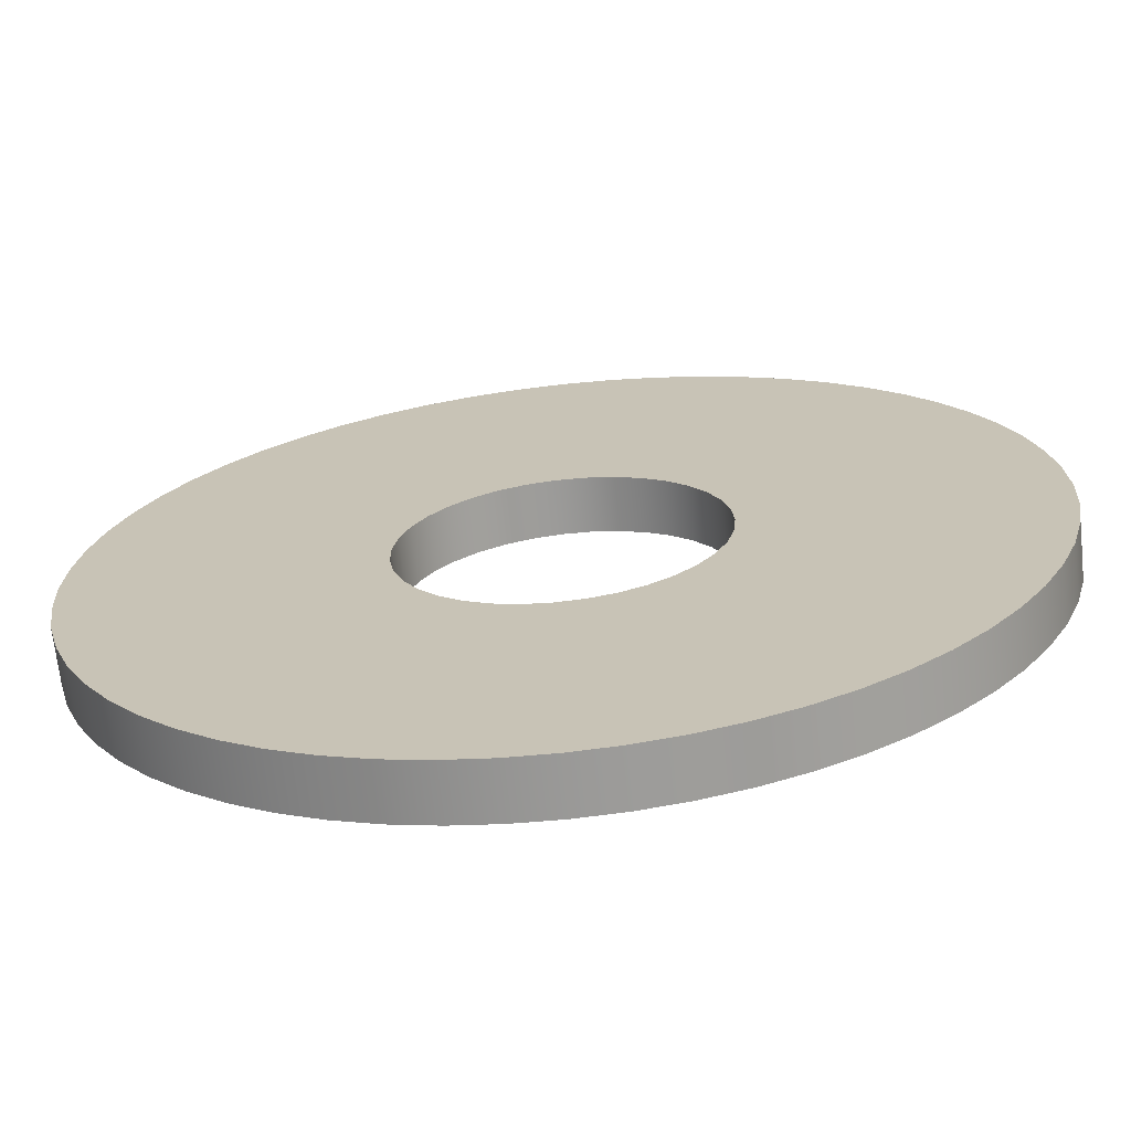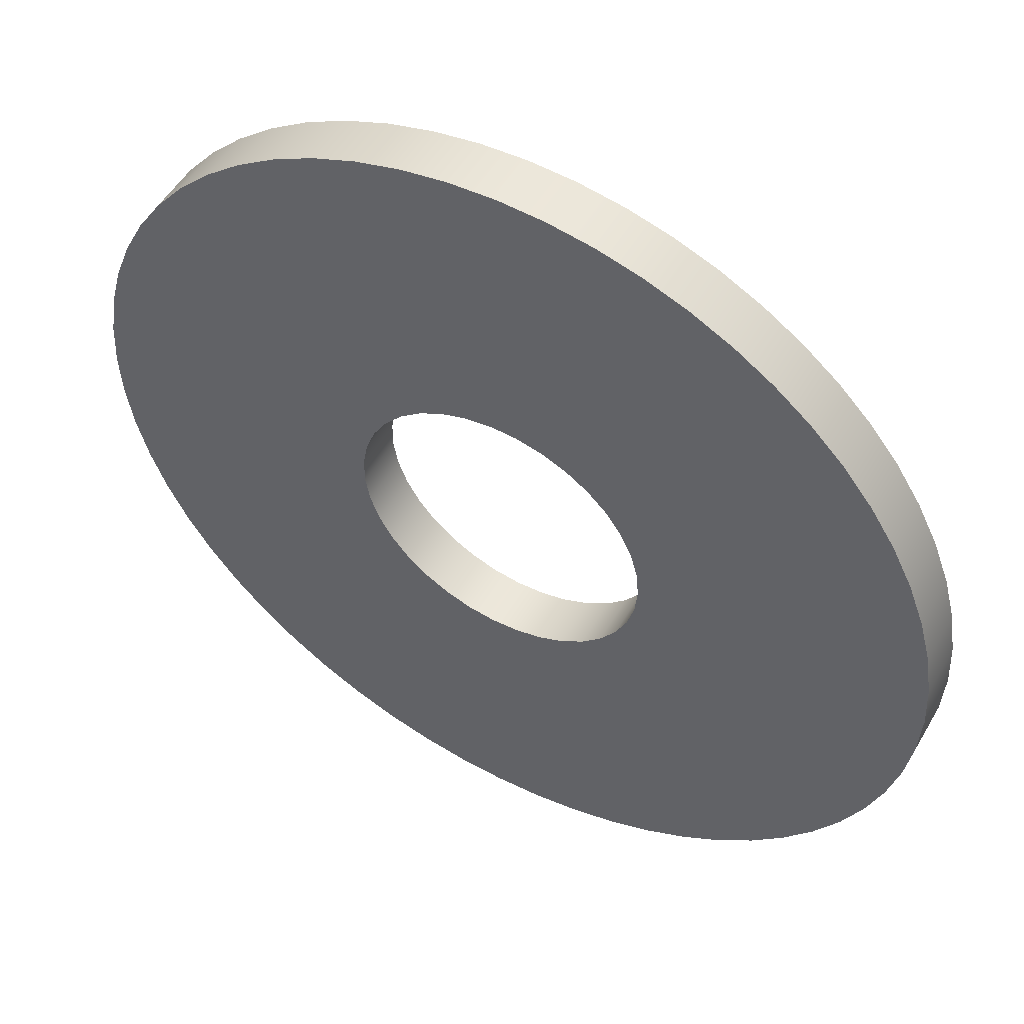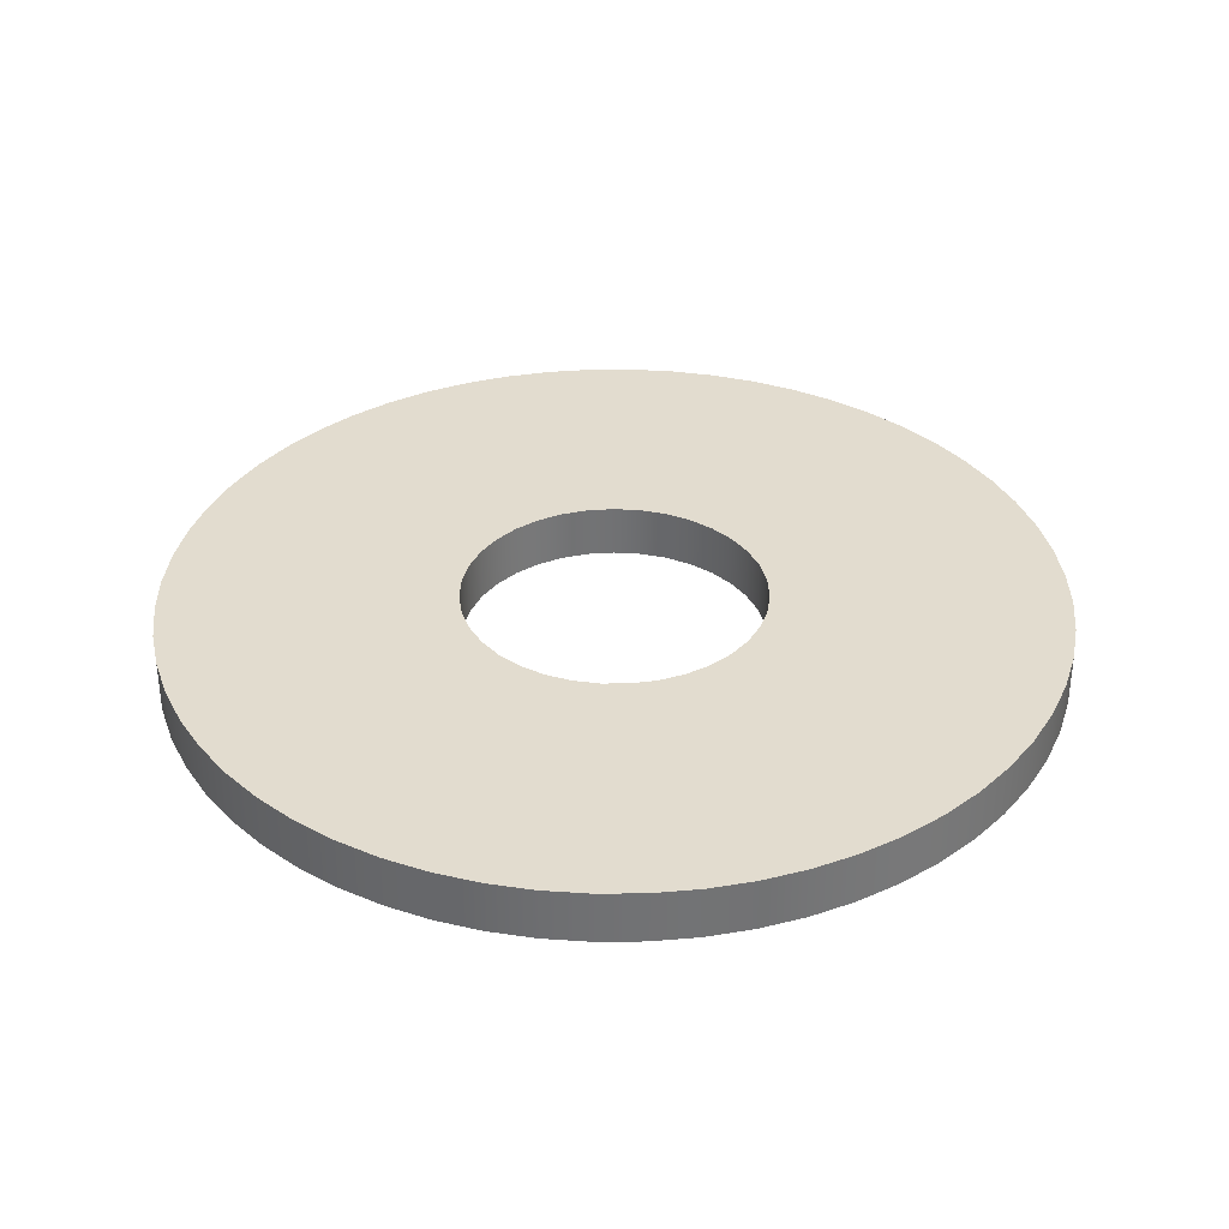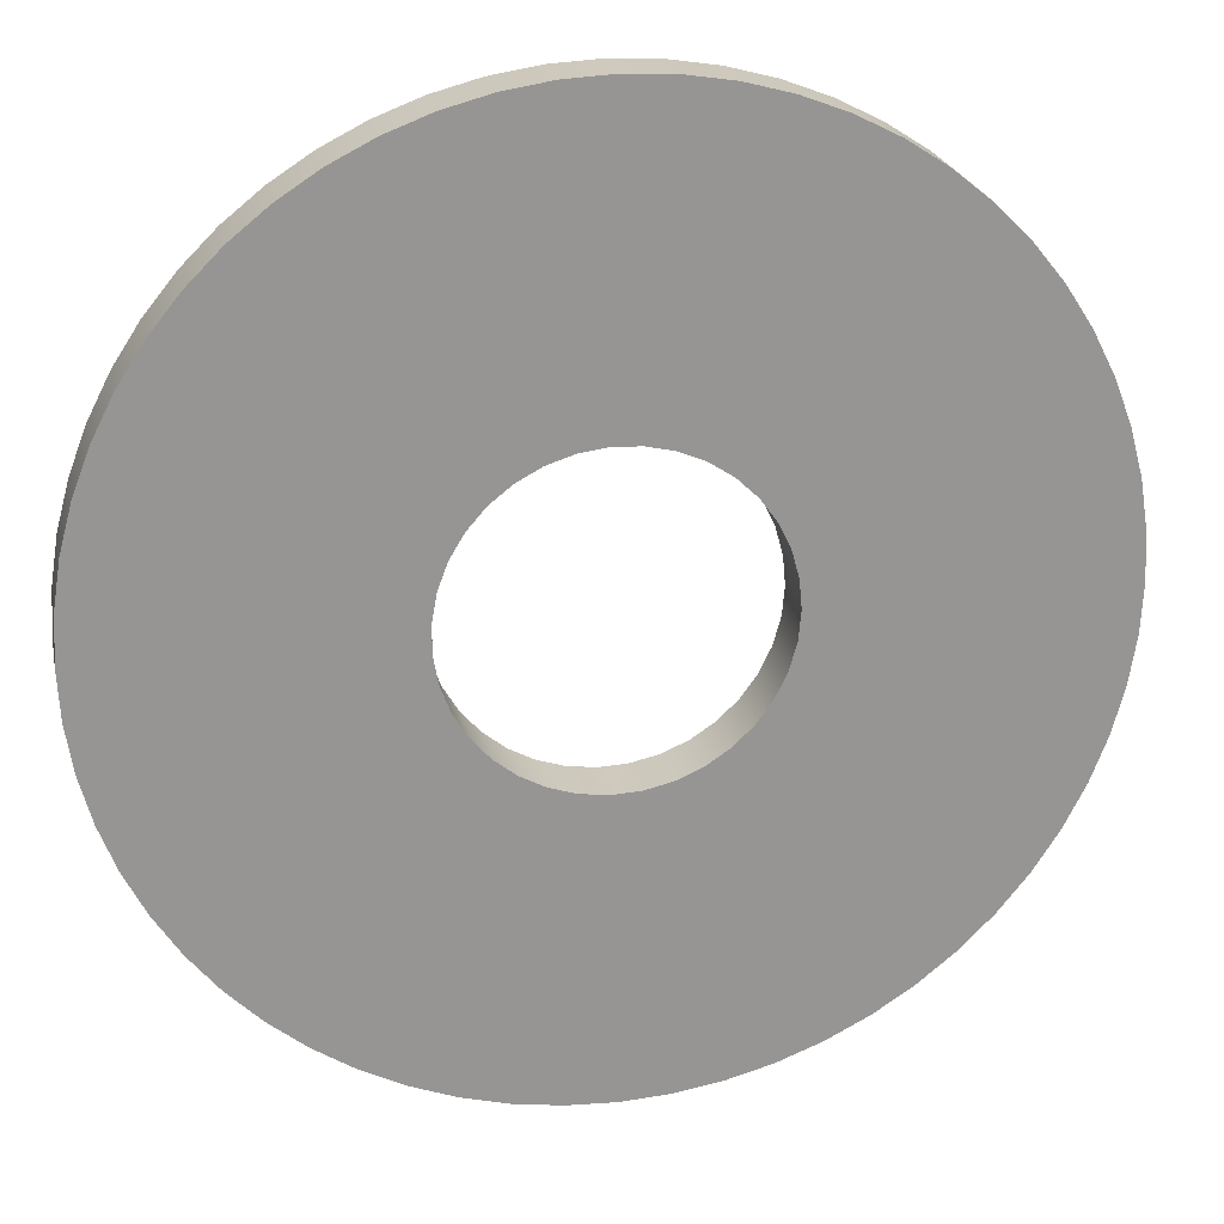
<metadata>
{"format":"obj","ext":"obj","renderer":"f3d","projection":"perspective","resolution":1024,"background":"white","views":[{"elev":-68.9,"azim":-173.7,"up":"+Z"},{"elev":51.9,"azim":-150.5,"up":"+Z"},{"elev":34.7,"azim":38.3,"up":"+Y"},{"elev":22.8,"azim":168.5,"up":"+Z"}]}
</metadata>
<code>
v -0.425 0.15 5.205e-17
v -0.4182 0.15 0.07589
v -0.3979 0.15 0.1493
v -0.3648 0.15 0.218
v -0.3201 0.15 0.2796
v -0.265 0.15 0.3323
v -0.2014 0.15 0.3743
v -0.1313 0.15 0.4042
v -0.05705 0.15 0.4212
v 0.01907 0.15 0.4246
v 0.09457 0.15 0.4143
v 0.167 0.15 0.3908
v 0.2341 0.15 0.3547
v 0.2937 0.15 0.3072
v 0.3438 0.15 0.2498
v 0.3829 0.15 0.1844
v 0.4097 0.15 0.1131
v 0.4233 0.15 0.0381
v 0.4233 0.15 -0.0381
v 0.4097 0.15 -0.1131
v 0.3829 0.15 -0.1844
v 0.3438 0.15 -0.2498
v 0.2937 0.15 -0.3072
v 0.2341 0.15 -0.3547
v 0.167 0.15 -0.3908
v 0.09457 0.15 -0.4143
v 0.01907 0.15 -0.4246
v -0.05705 0.15 -0.4212
v -0.1313 0.15 -0.4042
v -0.2014 0.15 -0.3743
v -0.265 0.15 -0.3323
v -0.3201 0.15 -0.2796
v -0.3648 0.15 -0.218
v -0.3979 0.15 -0.1493
v -0.4182 0.15 -0.07589
v -0.425 0 5.205e-17
v -0.4182 0 -0.07589
v -0.3979 0 -0.1493
v -0.3648 0 -0.218
v -0.3201 0 -0.2796
v -0.265 0 -0.3323
v -0.2014 0 -0.3743
v -0.1313 0 -0.4042
v -0.05705 0 -0.4212
v 0.01907 0 -0.4246
v 0.09457 0 -0.4143
v 0.167 0 -0.3908
v 0.2341 0 -0.3547
v 0.2937 0 -0.3072
v 0.3438 0 -0.2498
v 0.3829 0 -0.1844
v 0.4097 0 -0.1131
v 0.4233 0 -0.0381
v 0.4233 0 0.0381
v 0.4097 0 0.1131
v 0.3829 0 0.1844
v 0.3438 0 0.2498
v 0.2937 0 0.3072
v 0.2341 0 0.3547
v 0.167 0 0.3908
v 0.09457 0 0.4143
v 0.01907 0 0.4246
v -0.05705 0 0.4212
v -0.1313 0 0.4042
v -0.2014 0 0.3743
v -0.265 0 0.3323
v -0.3201 0 0.2796
v -0.3648 0 0.218
v -0.3979 0 0.1493
v -0.4182 0 0.07589
v -0.425 0.15 5.205e-17
v -0.425 0 5.205e-17
v -1.25 0.15 1.531e-16
v -1.243 0.15 -0.1307
v -1.223 0.15 -0.2599
v -1.189 0.15 -0.3863
v -1.142 0.15 -0.5084
v -1.083 0.15 -0.625
v -1.011 0.15 -0.7347
v -0.9289 0.15 -0.8364
v -0.8364 0.15 -0.9289
v -0.7347 0.15 -1.011
v -0.625 0.15 -1.083
v -0.5084 0.15 -1.142
v -0.3863 0.15 -1.189
v -0.2599 0.15 -1.223
v -0.1307 0.15 -1.243
v 7.654e-17 0.15 -1.25
v 0.1307 0.15 -1.243
v 0.2599 0.15 -1.223
v 0.3863 0.15 -1.189
v 0.5084 0.15 -1.142
v 0.625 0.15 -1.083
v 0.7347 0.15 -1.011
v 0.8364 0.15 -0.9289
v 0.9289 0.15 -0.8364
v 1.011 0.15 -0.7347
v 1.083 0.15 -0.625
v 1.142 0.15 -0.5084
v 1.189 0.15 -0.3863
v 1.223 0.15 -0.2599
v 1.243 0.15 -0.1307
v 1.25 0.15 0
v 1.243 0.15 0.1307
v 1.223 0.15 0.2599
v 1.189 0.15 0.3863
v 1.142 0.15 0.5084
v 1.083 0.15 0.625
v 1.011 0.15 0.7347
v 0.9289 0.15 0.8364
v 0.8364 0.15 0.9289
v 0.7347 0.15 1.011
v 0.625 0.15 1.083
v 0.5084 0.15 1.142
v 0.3863 0.15 1.189
v 0.2599 0.15 1.223
v 0.1307 0.15 1.243
v 7.654e-17 0.15 1.25
v -0.1307 0.15 1.243
v -0.2599 0.15 1.223
v -0.3863 0.15 1.189
v -0.5084 0.15 1.142
v -0.625 0.15 1.083
v -0.7347 0.15 1.011
v -0.8364 0.15 0.9289
v -0.9289 0.15 0.8364
v -1.011 0.15 0.7347
v -1.083 0.15 0.625
v -1.142 0.15 0.5084
v -1.189 0.15 0.3863
v -1.223 0.15 0.2599
v -1.243 0.15 0.1307
v -1.25 0 1.531e-16
v -1.243 0 0.1307
v -1.223 0 0.2599
v -1.189 0 0.3863
v -1.142 0 0.5084
v -1.083 0 0.625
v -1.011 0 0.7347
v -0.9289 0 0.8364
v -0.8364 0 0.9289
v -0.7347 0 1.011
v -0.625 0 1.083
v -0.5084 0 1.142
v -0.3863 0 1.189
v -0.2599 0 1.223
v -0.1307 0 1.243
v 7.654e-17 0 1.25
v 0.1307 0 1.243
v 0.2599 0 1.223
v 0.3863 0 1.189
v 0.5084 0 1.142
v 0.625 0 1.083
v 0.7347 0 1.011
v 0.8364 0 0.9289
v 0.9289 0 0.8364
v 1.011 0 0.7347
v 1.083 0 0.625
v 1.142 0 0.5084
v 1.189 0 0.3863
v 1.223 0 0.2599
v 1.243 0 0.1307
v 1.25 0 0
v 1.243 0 -0.1307
v 1.223 0 -0.2599
v 1.189 0 -0.3863
v 1.142 0 -0.5084
v 1.083 0 -0.625
v 1.011 0 -0.7347
v 0.9289 0 -0.8364
v 0.8364 0 -0.9289
v 0.7347 0 -1.011
v 0.625 0 -1.083
v 0.5084 0 -1.142
v 0.3863 0 -1.189
v 0.2599 0 -1.223
v 0.1307 0 -1.243
v 7.654e-17 0 -1.25
v -0.1307 0 -1.243
v -0.2599 0 -1.223
v -0.3863 0 -1.189
v -0.5084 0 -1.142
v -0.625 0 -1.083
v -0.7347 0 -1.011
v -0.8364 0 -0.9289
v -0.9289 0 -0.8364
v -1.011 0 -0.7347
v -1.083 0 -0.625
v -1.142 0 -0.5084
v -1.189 0 -0.3863
v -1.223 0 -0.2599
v -1.243 0 -0.1307
v -1.25 0 1.531e-16
v -1.25 0.15 1.531e-16
v -0.425 0.15 5.205e-17
v -0.4182 0.15 -0.07589
v -0.3979 0.15 -0.1493
v -0.3648 0.15 -0.218
v -0.3201 0.15 -0.2796
v -0.265 0.15 -0.3323
v -0.2014 0.15 -0.3743
v -0.1313 0.15 -0.4042
v -0.05705 0.15 -0.4212
v 0.01907 0.15 -0.4246
v 0.09457 0.15 -0.4143
v 0.167 0.15 -0.3908
v 0.2341 0.15 -0.3547
v 0.2937 0.15 -0.3072
v 0.3438 0.15 -0.2498
v 0.3829 0.15 -0.1844
v 0.4097 0.15 -0.1131
v 0.4233 0.15 -0.0381
v 0.4233 0.15 0.0381
v 0.4097 0.15 0.1131
v 0.3829 0.15 0.1844
v 0.3438 0.15 0.2498
v 0.2937 0.15 0.3072
v 0.2341 0.15 0.3547
v 0.167 0.15 0.3908
v 0.09457 0.15 0.4143
v 0.01907 0.15 0.4246
v -0.05705 0.15 0.4212
v -0.1313 0.15 0.4042
v -0.2014 0.15 0.3743
v -0.265 0.15 0.3323
v -0.3201 0.15 0.2796
v -0.3648 0.15 0.218
v -0.3979 0.15 0.1493
v -0.4182 0.15 0.07589
v -1.25 0.15 1.531e-16
v -1.243 0.15 0.1307
v -1.223 0.15 0.2599
v -1.189 0.15 0.3863
v -1.142 0.15 0.5084
v -1.083 0.15 0.625
v -1.011 0.15 0.7347
v -0.9289 0.15 0.8364
v -0.8364 0.15 0.9289
v -0.7347 0.15 1.011
v -0.625 0.15 1.083
v -0.5084 0.15 1.142
v -0.3863 0.15 1.189
v -0.2599 0.15 1.223
v -0.1307 0.15 1.243
v 7.654e-17 0.15 1.25
v 0.1307 0.15 1.243
v 0.2599 0.15 1.223
v 0.3863 0.15 1.189
v 0.5084 0.15 1.142
v 0.625 0.15 1.083
v 0.7347 0.15 1.011
v 0.8364 0.15 0.9289
v 0.9289 0.15 0.8364
v 1.011 0.15 0.7347
v 1.083 0.15 0.625
v 1.142 0.15 0.5084
v 1.189 0.15 0.3863
v 1.223 0.15 0.2599
v 1.243 0.15 0.1307
v 1.25 0.15 0
v 1.243 0.15 -0.1307
v 1.223 0.15 -0.2599
v 1.189 0.15 -0.3863
v 1.142 0.15 -0.5084
v 1.083 0.15 -0.625
v 1.011 0.15 -0.7347
v 0.9289 0.15 -0.8364
v 0.8364 0.15 -0.9289
v 0.7347 0.15 -1.011
v 0.625 0.15 -1.083
v 0.5084 0.15 -1.142
v 0.3863 0.15 -1.189
v 0.2599 0.15 -1.223
v 0.1307 0.15 -1.243
v 7.654e-17 0.15 -1.25
v -0.1307 0.15 -1.243
v -0.2599 0.15 -1.223
v -0.3863 0.15 -1.189
v -0.5084 0.15 -1.142
v -0.625 0.15 -1.083
v -0.7347 0.15 -1.011
v -0.8364 0.15 -0.9289
v -0.9289 0.15 -0.8364
v -1.011 0.15 -0.7347
v -1.083 0.15 -0.625
v -1.142 0.15 -0.5084
v -1.189 0.15 -0.3863
v -1.223 0.15 -0.2599
v -1.243 0.15 -0.1307
v -0.425 0 5.205e-17
v -0.4182 0 0.07589
v -0.3979 0 0.1493
v -0.3648 0 0.218
v -0.3201 0 0.2796
v -0.265 0 0.3323
v -0.2014 0 0.3743
v -0.1313 0 0.4042
v -0.05705 0 0.4212
v 0.01907 0 0.4246
v 0.09457 0 0.4143
v 0.167 0 0.3908
v 0.2341 0 0.3547
v 0.2937 0 0.3072
v 0.3438 0 0.2498
v 0.3829 0 0.1844
v 0.4097 0 0.1131
v 0.4233 0 0.0381
v 0.4233 0 -0.0381
v 0.4097 0 -0.1131
v 0.3829 0 -0.1844
v 0.3438 0 -0.2498
v 0.2937 0 -0.3072
v 0.2341 0 -0.3547
v 0.167 0 -0.3908
v 0.09457 0 -0.4143
v 0.01907 0 -0.4246
v -0.05705 0 -0.4212
v -0.1313 0 -0.4042
v -0.2014 0 -0.3743
v -0.265 0 -0.3323
v -0.3201 0 -0.2796
v -0.3648 0 -0.218
v -0.3979 0 -0.1493
v -0.4182 0 -0.07589
v -1.25 0 1.531e-16
v -1.243 0 -0.1307
v -1.223 0 -0.2599
v -1.189 0 -0.3863
v -1.142 0 -0.5084
v -1.083 0 -0.625
v -1.011 0 -0.7347
v -0.9289 0 -0.8364
v -0.8364 0 -0.9289
v -0.7347 0 -1.011
v -0.625 0 -1.083
v -0.5084 0 -1.142
v -0.3863 0 -1.189
v -0.2599 0 -1.223
v -0.1307 0 -1.243
v 7.654e-17 0 -1.25
v 0.1307 0 -1.243
v 0.2599 0 -1.223
v 0.3863 0 -1.189
v 0.5084 0 -1.142
v 0.625 0 -1.083
v 0.7347 0 -1.011
v 0.8364 0 -0.9289
v 0.9289 0 -0.8364
v 1.011 0 -0.7347
v 1.083 0 -0.625
v 1.142 0 -0.5084
v 1.189 0 -0.3863
v 1.223 0 -0.2599
v 1.243 0 -0.1307
v 1.25 0 0
v 1.243 0 0.1307
v 1.223 0 0.2599
v 1.189 0 0.3863
v 1.142 0 0.5084
v 1.083 0 0.625
v 1.011 0 0.7347
v 0.9289 0 0.8364
v 0.8364 0 0.9289
v 0.7347 0 1.011
v 0.625 0 1.083
v 0.5084 0 1.142
v 0.3863 0 1.189
v 0.2599 0 1.223
v 0.1307 0 1.243
v 7.654e-17 0 1.25
v -0.1307 0 1.243
v -0.2599 0 1.223
v -0.3863 0 1.189
v -0.5084 0 1.142
v -0.625 0 1.083
v -0.7347 0 1.011
v -0.8364 0 0.9289
v -0.9289 0 0.8364
v -1.011 0 0.7347
v -1.083 0 0.625
v -1.142 0 0.5084
v -1.189 0 0.3863
v -1.223 0 0.2599
v -1.243 0 0.1307
g cb85f9b6-e36e-11ea-81c6-54bf646e7e1f
f 2 70 1
f 1 70 72
f 71 36 35
f 35 36 37
f 35 37 34
f 34 37 38
f 34 38 33
f 33 38 39
f 33 39 32
f 32 39 40
f 32 40 31
f 31 40 41
f 31 41 30
f 30 41 42
f 30 42 29
f 29 42 43
f 29 43 28
f 28 43 44
f 28 44 27
f 27 44 45
f 27 45 26
f 26 45 46
f 26 46 25
f 25 46 47
f 25 47 24
f 24 47 48
f 24 48 23
f 23 48 49
f 23 49 22
f 22 49 50
f 22 50 21
f 21 50 51
f 21 51 20
f 20 51 52
f 20 52 19
f 19 52 53
f 19 53 18
f 18 53 54
f 18 54 17
f 17 54 55
f 17 55 16
f 16 55 56
f 16 56 15
f 15 56 57
f 15 57 14
f 14 57 58
f 14 58 13
f 13 58 59
f 13 59 12
f 12 59 60
f 12 60 11
f 11 60 61
f 11 61 10
f 10 61 62
f 10 62 9
f 9 62 63
f 9 63 8
f 8 63 64
f 8 64 7
f 7 64 65
f 7 65 6
f 6 65 66
f 6 66 5
f 5 66 67
f 5 67 4
f 4 67 68
f 4 68 3
f 3 68 69
f 3 69 2
f 2 69 70
g cb881c9e-e36e-11ea-bddc-54bf646e7e1f
f 74 192 73
f 73 192 193
f 194 133 132
f 132 133 134
f 132 134 131
f 131 134 135
f 131 135 130
f 130 135 136
f 130 136 129
f 129 136 137
f 129 137 128
f 128 137 138
f 128 138 127
f 127 138 139
f 127 139 126
f 126 139 140
f 126 140 125
f 125 140 141
f 125 141 124
f 124 141 142
f 124 142 123
f 123 142 143
f 123 143 122
f 122 143 144
f 122 144 121
f 121 144 145
f 121 145 120
f 120 145 146
f 120 146 119
f 119 146 147
f 119 147 118
f 118 147 148
f 118 148 117
f 117 148 149
f 117 149 116
f 116 149 150
f 116 150 115
f 115 150 151
f 115 151 114
f 114 151 152
f 114 152 113
f 113 152 153
f 113 153 112
f 112 153 154
f 112 154 111
f 111 154 155
f 111 155 110
f 110 155 156
f 110 156 109
f 109 156 157
f 109 157 108
f 108 157 158
f 108 158 107
f 107 158 159
f 107 159 106
f 106 159 160
f 106 160 105
f 105 160 161
f 105 161 104
f 104 161 162
f 104 162 103
f 103 162 163
f 103 163 102
f 102 163 164
f 102 164 101
f 101 164 165
f 101 165 100
f 100 165 166
f 100 166 99
f 99 166 167
f 99 167 98
f 98 167 168
f 98 168 97
f 97 168 169
f 97 169 96
f 96 169 170
f 96 170 95
f 95 170 171
f 95 171 94
f 94 171 172
f 94 172 93
f 93 172 173
f 93 173 92
f 92 173 174
f 92 174 91
f 91 174 175
f 91 175 90
f 90 175 176
f 90 176 89
f 89 176 177
f 89 177 88
f 88 177 178
f 88 178 87
f 87 178 179
f 87 179 86
f 86 179 180
f 86 180 85
f 85 180 181
f 85 181 84
f 84 181 182
f 84 182 83
f 83 182 183
f 83 183 82
f 82 183 184
f 82 184 81
f 81 184 185
f 81 185 80
f 80 185 186
f 80 186 79
f 79 186 187
f 79 187 78
f 78 187 188
f 78 188 77
f 77 188 189
f 77 189 76
f 76 189 190
f 76 190 75
f 75 190 191
f 75 191 74
f 74 191 192
g cb8a3f88-e36e-11ea-9a26-54bf646e7e1f
f 196 289 195
f 195 289 230
f 195 230 231
f 197 287 196
f 196 287 288
f 196 288 289
f 287 197 286
f 286 197 198
f 286 198 285
f 285 198 284
f 284 198 199
f 284 199 283
f 283 199 282
f 282 199 200
f 282 200 281
f 281 200 201
f 281 201 280
f 280 201 279
f 279 201 202
f 279 202 278
f 278 202 277
f 277 202 203
f 277 203 276
f 276 203 275
f 275 203 204
f 275 204 274
f 274 204 205
f 274 205 273
f 273 205 272
f 272 205 206
f 272 206 271
f 271 206 270
f 270 206 207
f 270 207 269
f 269 207 208
f 269 208 268
f 268 208 267
f 267 208 209
f 267 209 266
f 266 209 265
f 265 209 210
f 265 210 264
f 264 210 263
f 263 210 211
f 263 211 262
f 262 211 212
f 262 212 261
f 261 212 260
f 260 212 213
f 260 213 259
f 259 213 258
f 258 213 214
f 258 214 257
f 257 214 215
f 257 215 256
f 256 215 255
f 255 215 216
f 255 216 254
f 254 216 253
f 253 216 217
f 253 217 252
f 252 217 251
f 251 217 218
f 251 218 250
f 250 218 219
f 250 219 249
f 249 219 248
f 248 219 220
f 248 220 247
f 247 220 246
f 246 220 221
f 246 221 245
f 245 221 222
f 245 222 244
f 244 222 243
f 243 222 223
f 243 223 242
f 242 223 241
f 241 223 224
f 241 224 240
f 240 224 239
f 239 224 225
f 239 225 238
f 238 225 226
f 238 226 237
f 237 226 236
f 236 226 227
f 236 227 235
f 235 227 234
f 234 227 228
f 234 228 233
f 233 228 229
f 233 229 232
f 232 229 231
f 231 229 195
g cb8c896c-e36e-11ea-8205-54bf646e7e1f
f 291 384 290
f 290 384 325
f 290 325 326
f 292 382 291
f 291 382 383
f 291 383 384
f 382 292 381
f 381 292 293
f 381 293 380
f 380 293 379
f 379 293 294
f 379 294 378
f 378 294 377
f 377 294 295
f 377 295 376
f 376 295 296
f 376 296 375
f 375 296 374
f 374 296 297
f 374 297 373
f 373 297 372
f 372 297 298
f 372 298 371
f 371 298 370
f 370 298 299
f 370 299 369
f 369 299 300
f 369 300 368
f 368 300 367
f 367 300 301
f 367 301 366
f 366 301 365
f 365 301 302
f 365 302 364
f 364 302 303
f 364 303 363
f 363 303 362
f 362 303 304
f 362 304 361
f 361 304 360
f 360 304 305
f 360 305 359
f 359 305 358
f 358 305 306
f 358 306 357
f 357 306 307
f 357 307 356
f 356 307 355
f 355 307 308
f 355 308 354
f 354 308 353
f 353 308 309
f 353 309 352
f 352 309 310
f 352 310 351
f 351 310 350
f 350 310 311
f 350 311 349
f 349 311 348
f 348 311 312
f 348 312 347
f 347 312 346
f 346 312 313
f 346 313 345
f 345 313 314
f 345 314 344
f 344 314 343
f 343 314 315
f 343 315 342
f 342 315 341
f 341 315 316
f 341 316 340
f 340 316 317
f 340 317 339
f 339 317 338
f 338 317 318
f 338 318 337
f 337 318 336
f 336 318 319
f 336 319 335
f 335 319 334
f 334 319 320
f 334 320 333
f 333 320 321
f 333 321 332
f 332 321 331
f 331 321 322
f 331 322 330
f 330 322 329
f 329 322 323
f 329 323 328
f 328 323 324
f 328 324 327
f 327 324 326
f 326 324 290

</code>
